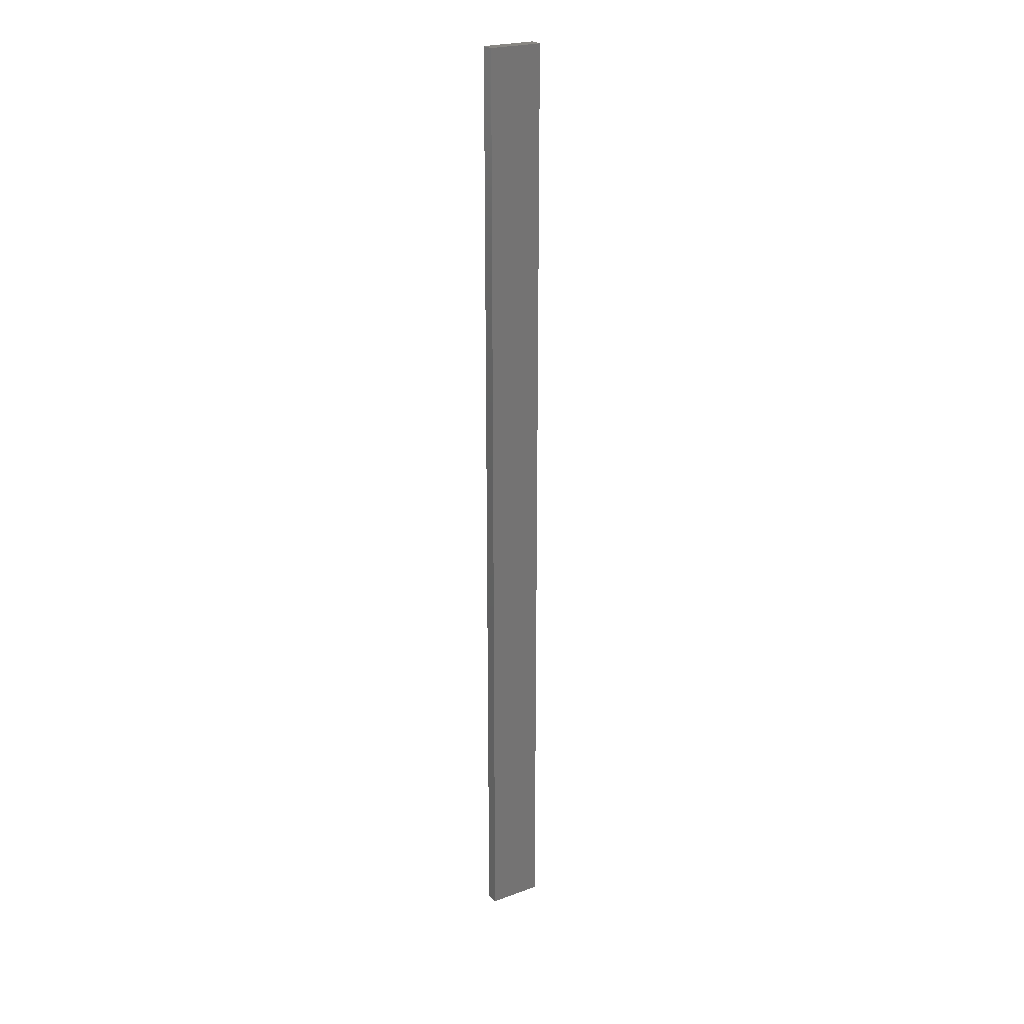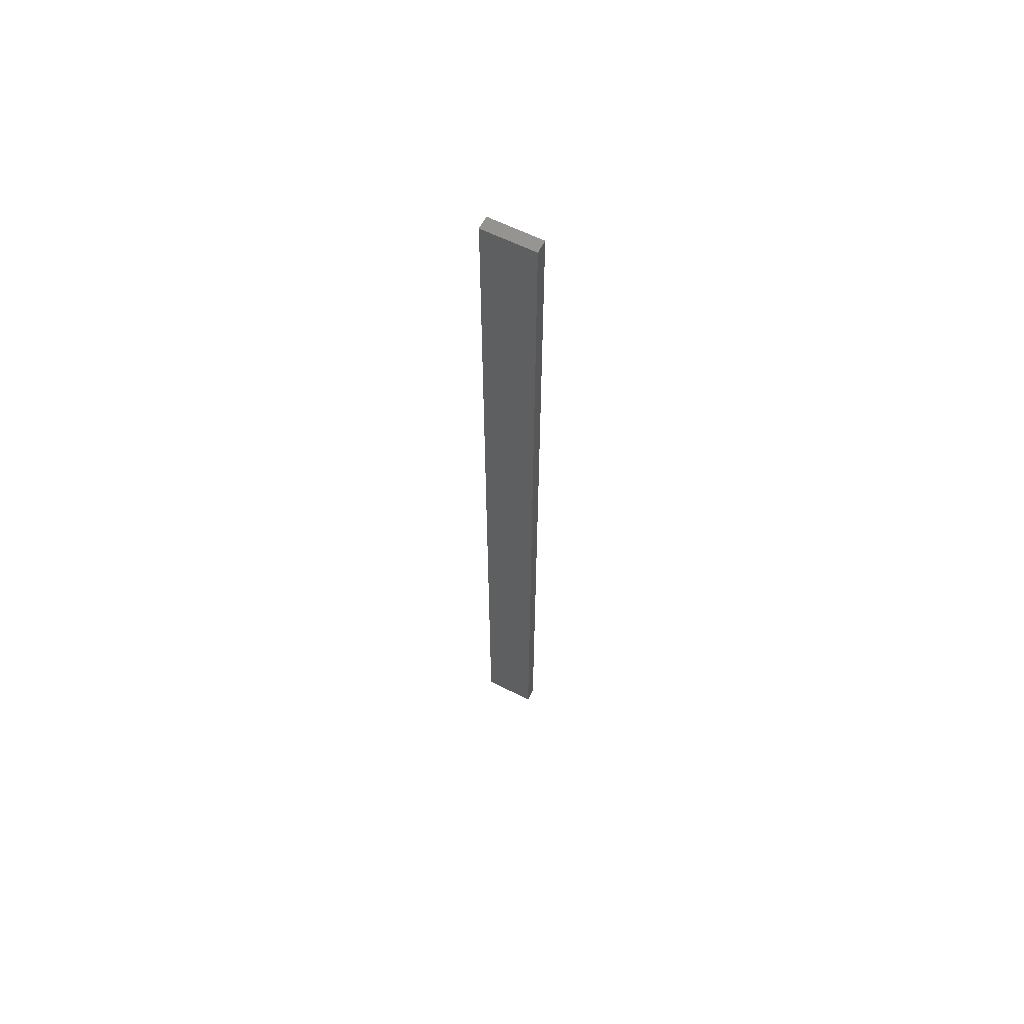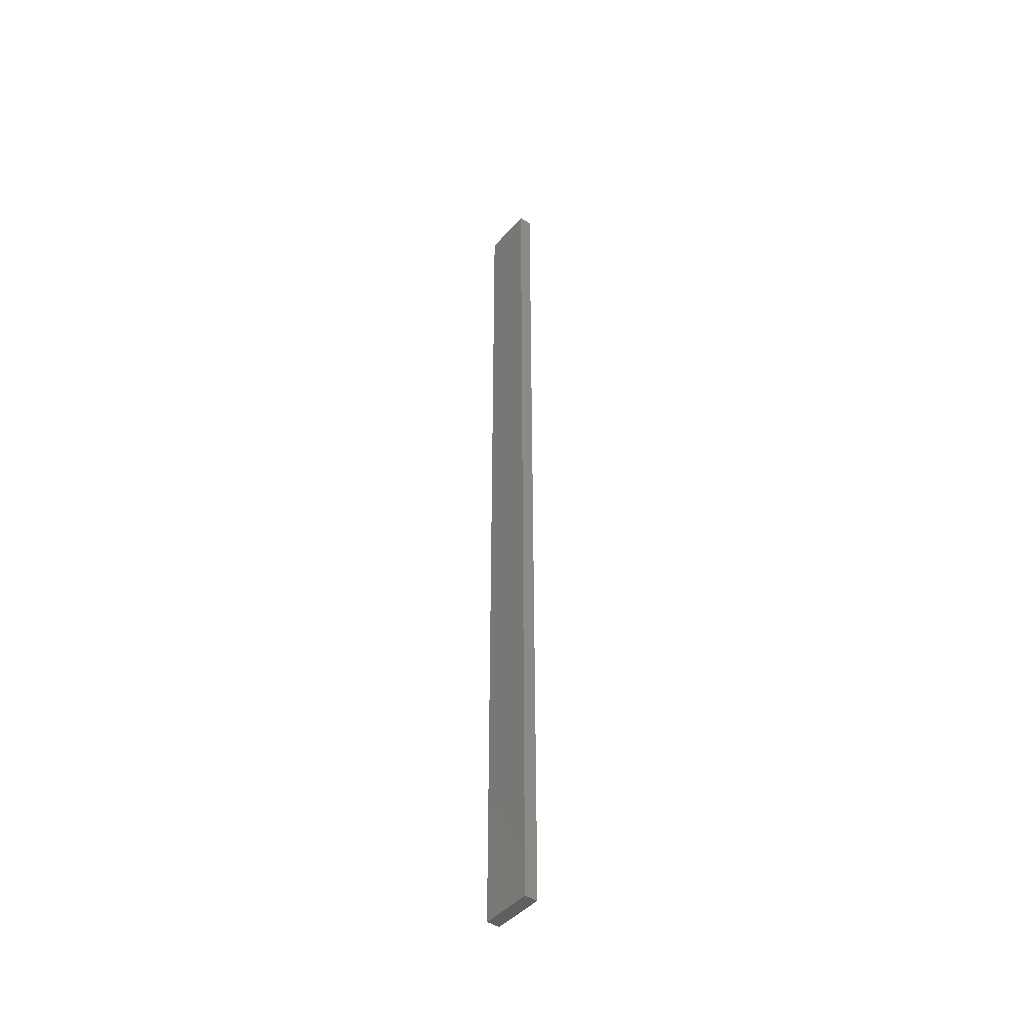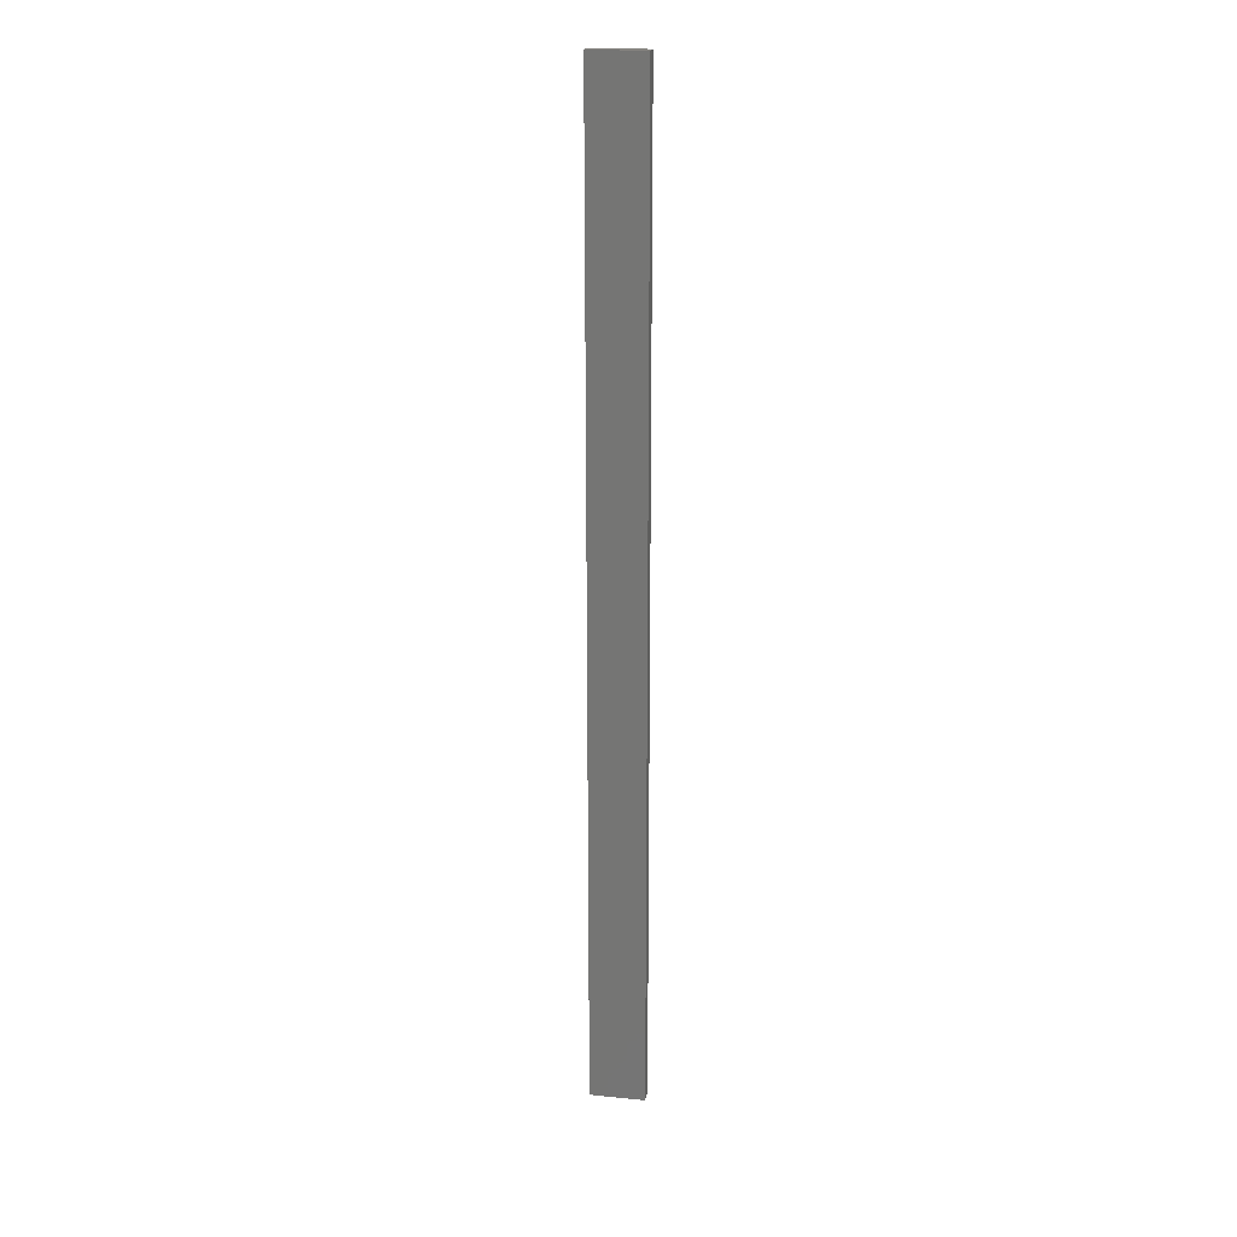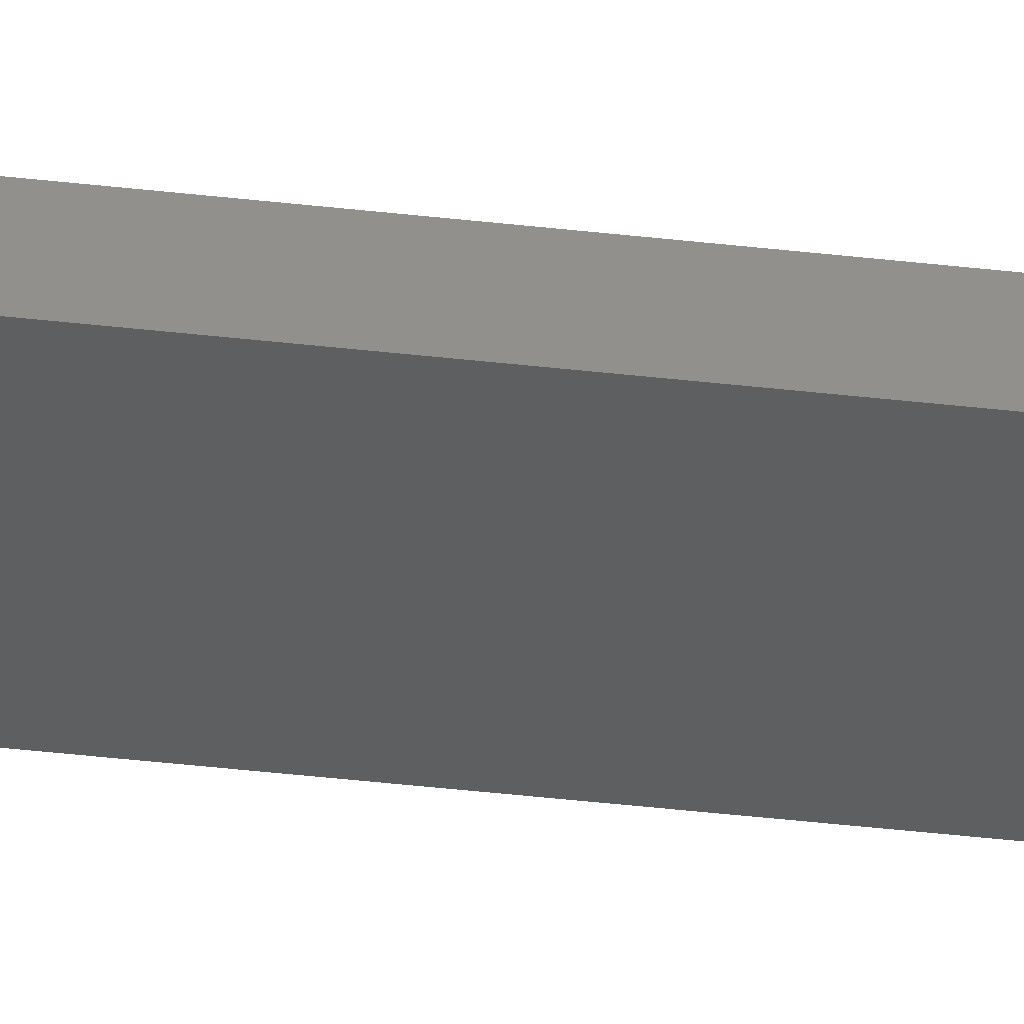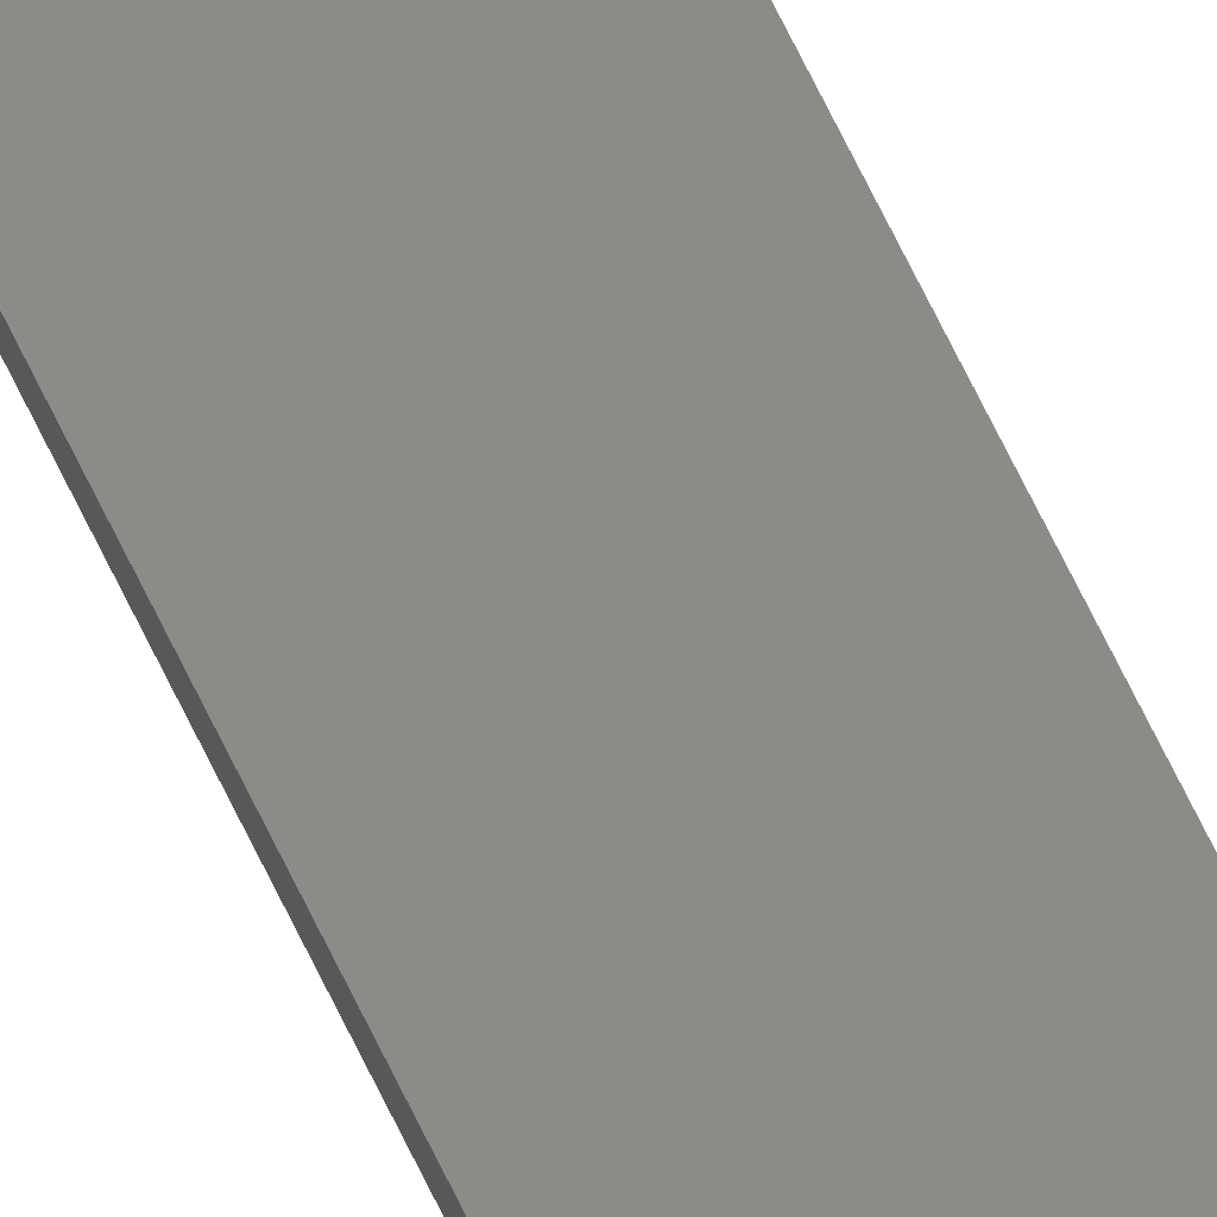
<metadata>
{"format":"stl","ext":"stl","renderer":"f3d","projection":"perspective","resolution":1024,"background":"white","views":[{"elev":23.8,"azim":149.0,"up":"+Z"},{"elev":62.1,"azim":26.9,"up":"+Z"},{"elev":-44.3,"azim":-127.8,"up":"+Z"},{"elev":20.4,"azim":10.3,"up":"+Z"},{"elev":-37.4,"azim":81.3,"up":"+Y"},{"elev":76.0,"azim":-26.7,"up":"+Y"}]}
</metadata>
<code>
# stl→obj: 16 verts, 28 faces
v -0.4731 -4.301 -20.57
v -0.4064 -4.301 -20.57
v -0.4064 -4.301 -16.98
v -0.4731 -4.301 -16.98
v -0.5397 -4.301 -20.57
v -0.5397 -4.301 -16.98
v -0.6064 -4.301 -20.57
v -0.6064 -4.301 -16.98
v -0.6064 -4.251 -16.98
v -0.6064 -4.251 -20.57
v -0.4065 -4.251 -16.98
v -0.4065 -4.251 -20.57
v -0.4731 -4.251 -16.98
v -0.4731 -4.251 -20.57
v -0.5398 -4.251 -16.98
v -0.5398 -4.251 -20.57
f 1 2 3
f 1 3 4
f 5 4 6
f 5 1 4
f 7 6 8
f 7 5 6
f 7 9 10
f 8 9 7
f 11 12 13
f 13 14 15
f 12 14 13
f 15 16 9
f 14 16 15
f 16 10 9
f 12 3 2
f 11 3 12
f 15 9 8
f 6 15 8
f 4 13 15
f 4 15 6
f 3 11 13
f 3 13 4
f 16 5 10
f 10 5 7
f 16 14 5
f 14 1 5
f 14 12 1
f 12 2 1

</code>
